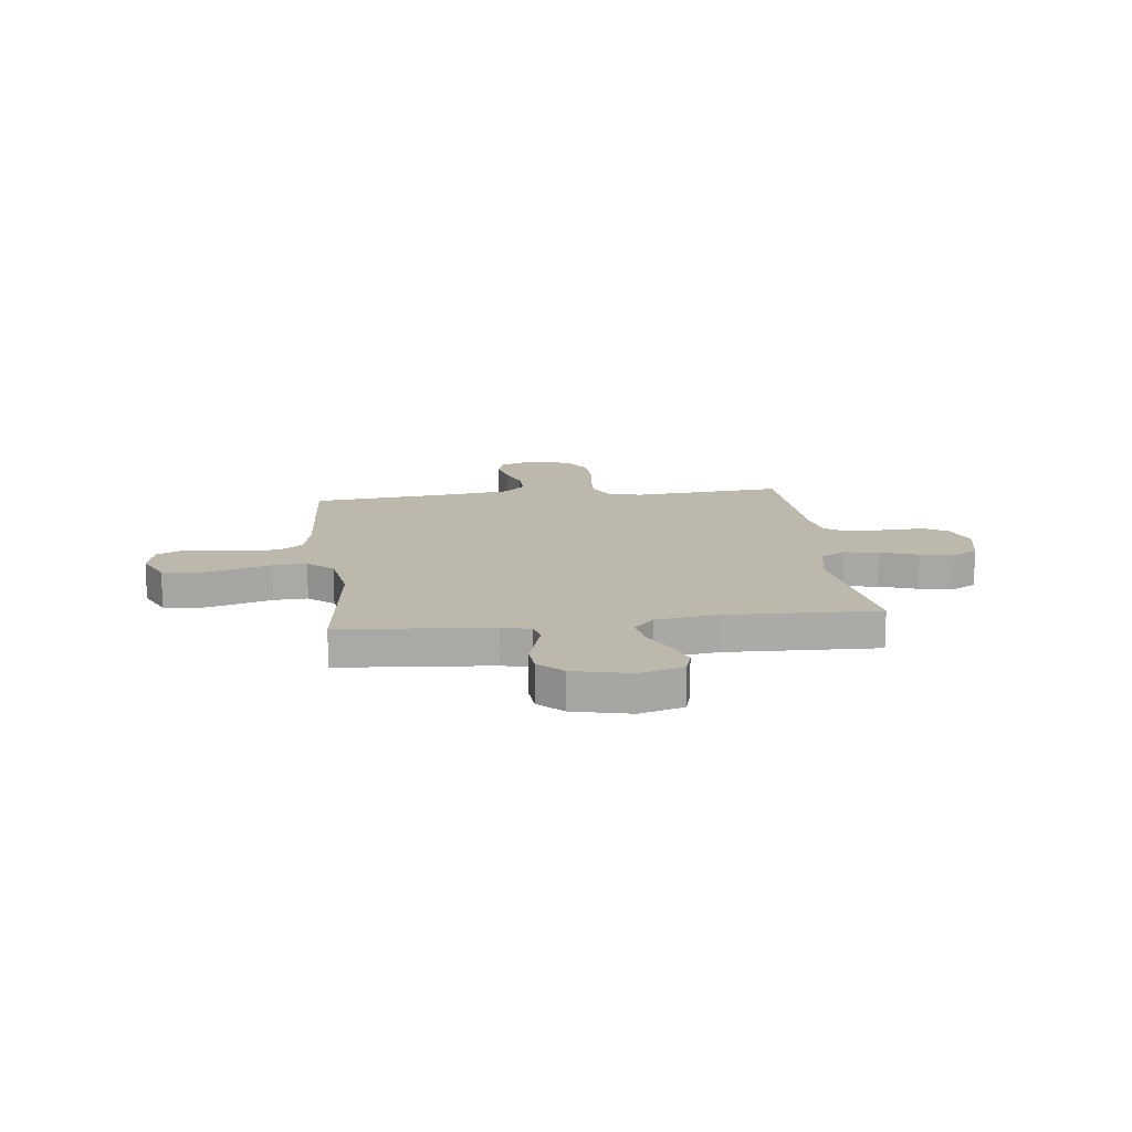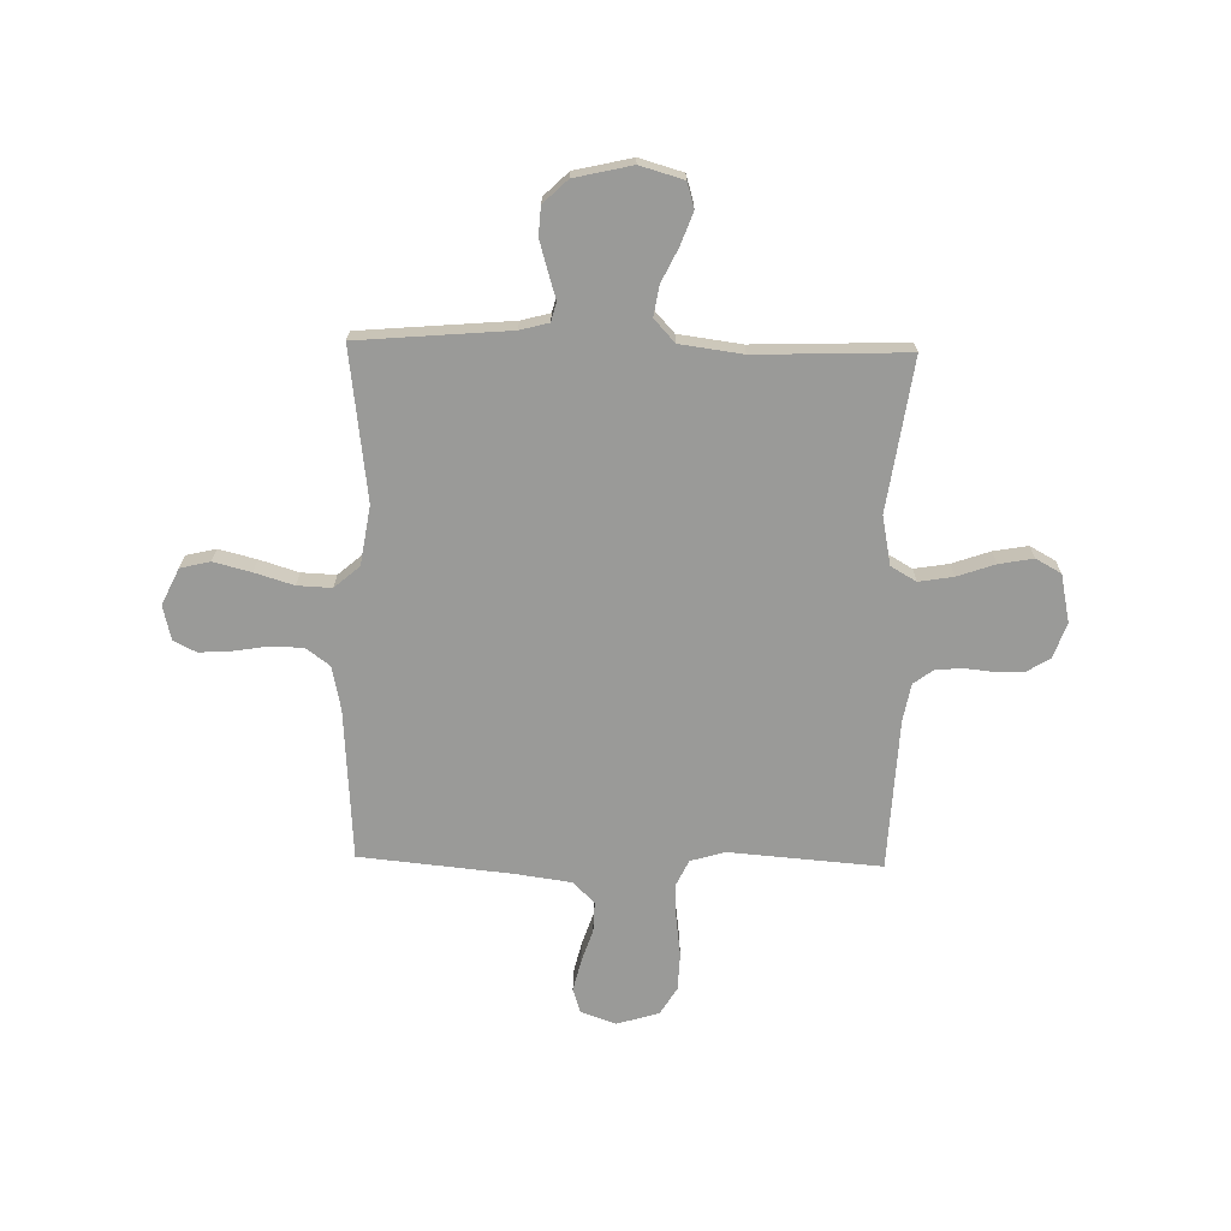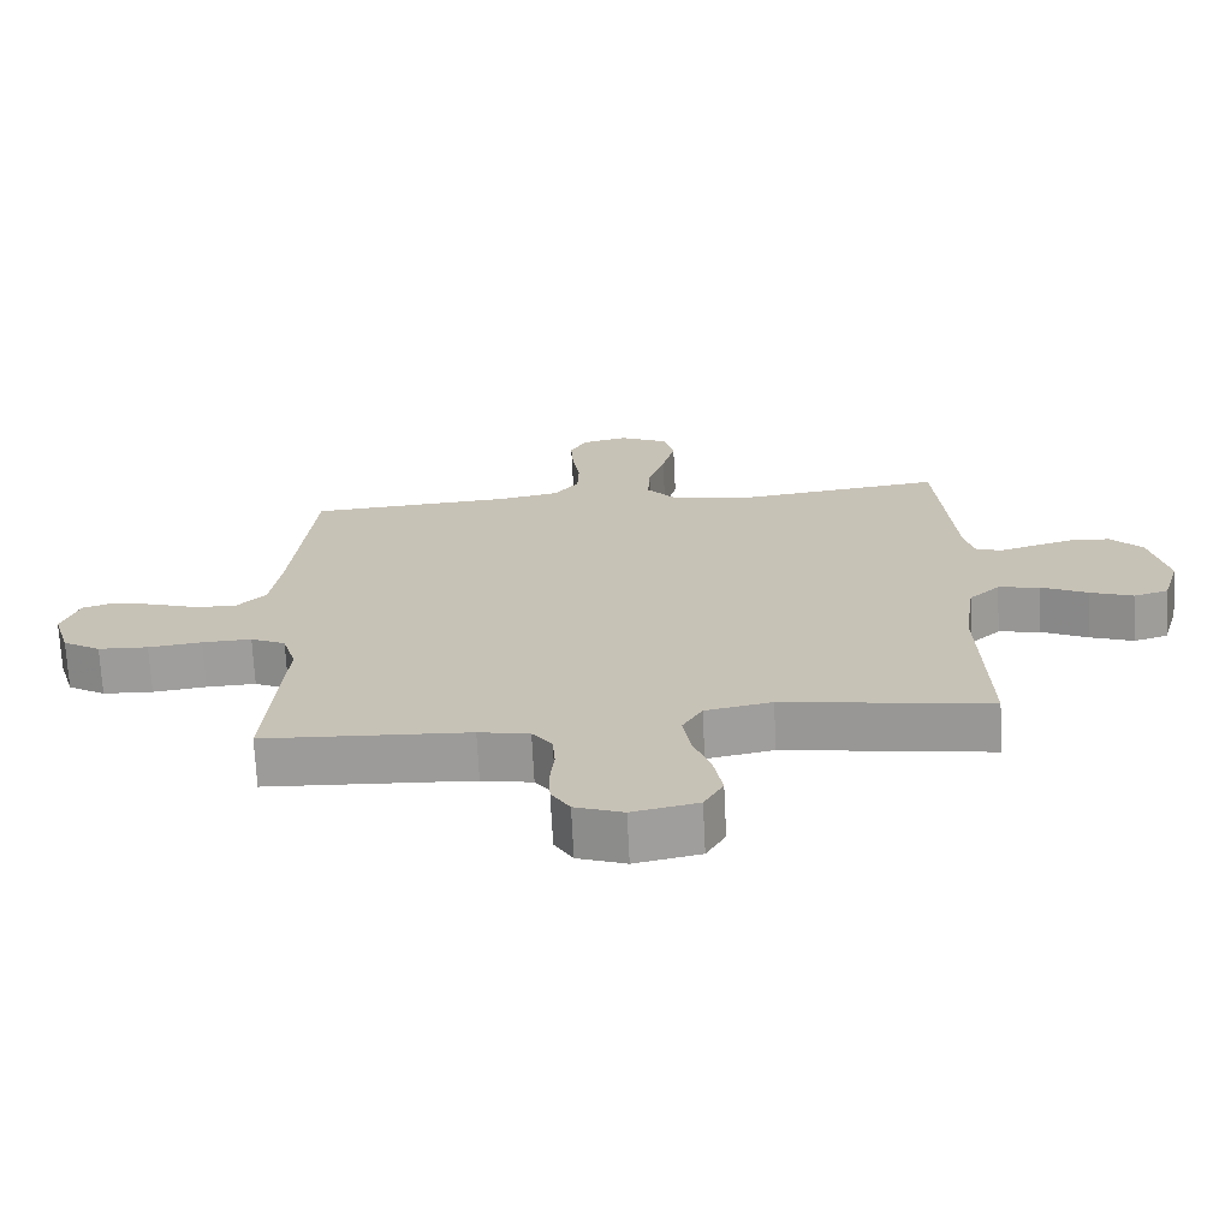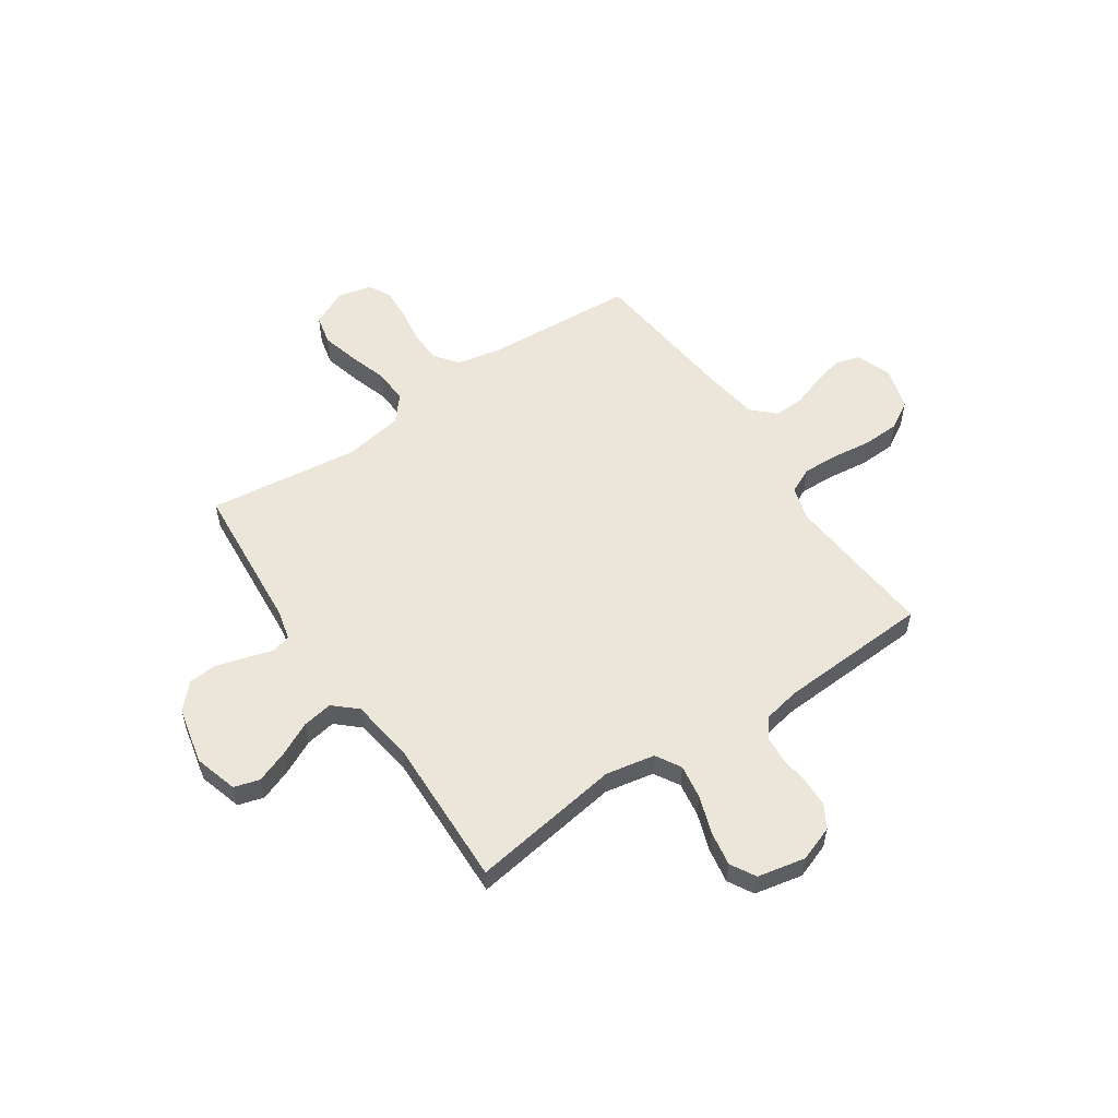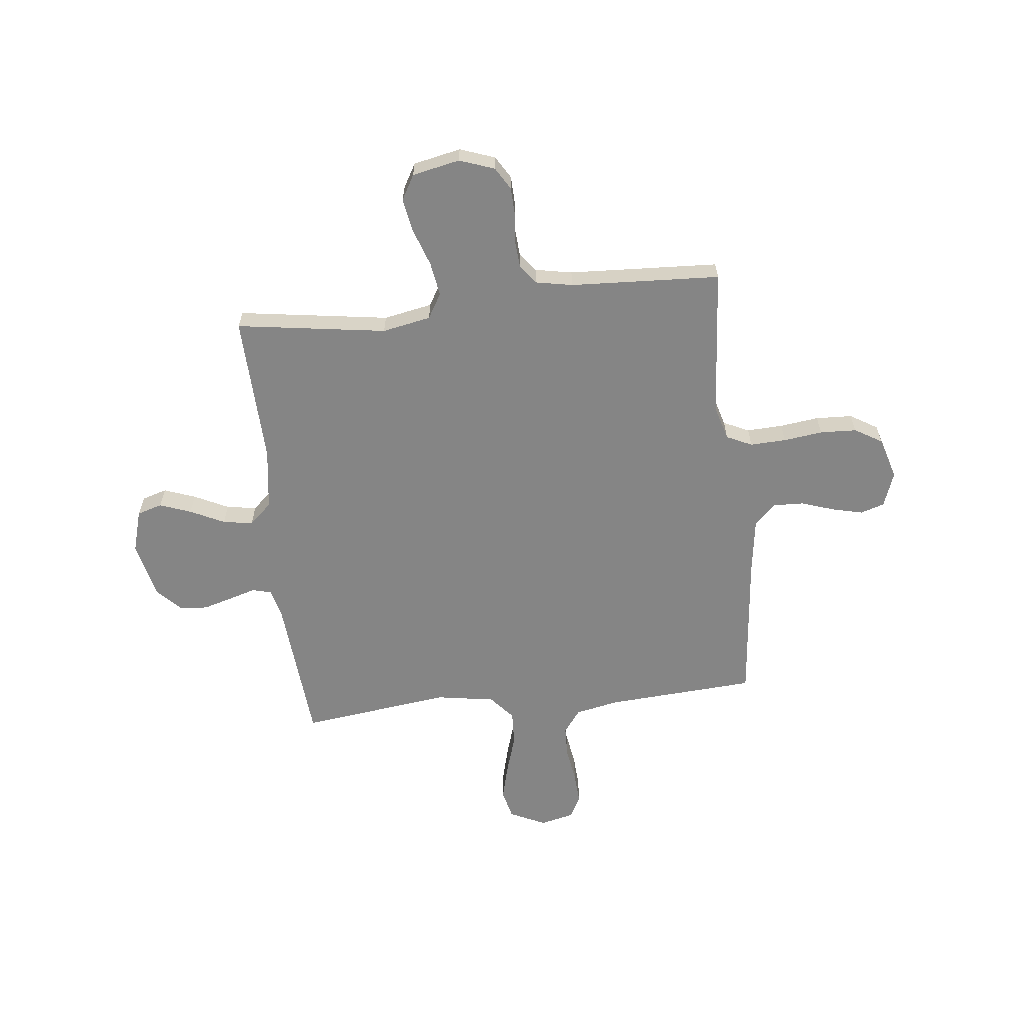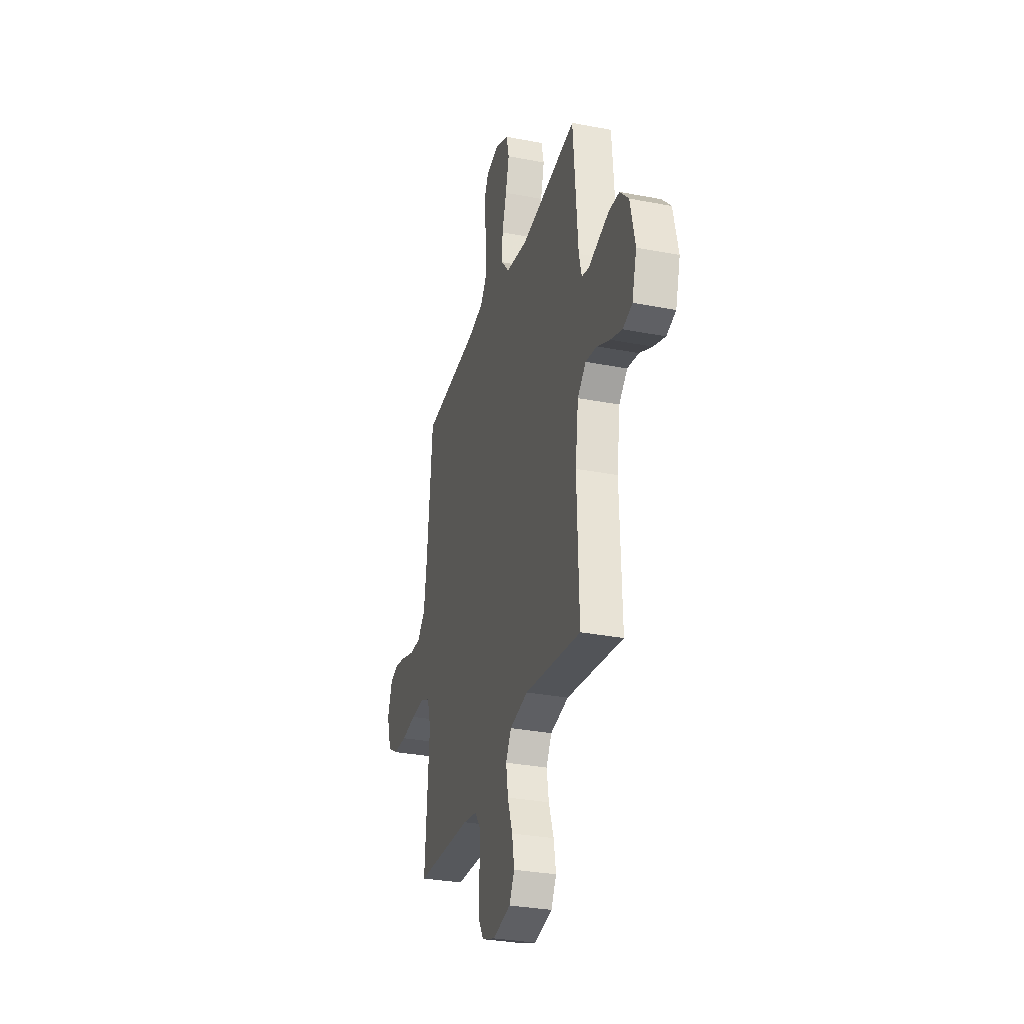
<metadata>
{"format":"obj","ext":"obj","renderer":"f3d","projection":"perspective","resolution":1024,"background":"white","views":[{"elev":14.7,"azim":83.2,"up":"+Y"},{"elev":-69.2,"azim":88.8,"up":"+Y"},{"elev":-70.3,"azim":2.9,"up":"+Z"},{"elev":55.4,"azim":145.7,"up":"+Y"},{"elev":-61.7,"azim":-173.7,"up":"+Y"},{"elev":-31.0,"azim":74.5,"up":"+Z"}]}
</metadata>
<code>
v 0.5 0.07 -0.5
v 0.2 0.07 -0.456
v 0.103 0.07 -0.475
v 0.074 0.07 -0.525
v 0.085 0.07 -0.593
v 0.111 0.07 -0.668
v 0.123 0.07 -0.736
v 0.095 0.07 -0.786
v 0 0.07 -0.806
v -0.07 0.07 -0.781
v -0.097 0.07 -0.736
v -0.099 0.07 -0.68
v -0.093 0.07 -0.621
v -0.097 0.07 -0.568
v -0.126 0.07 -0.529
v -0.2 0.07 -0.515
v -0.5 0.07 -0.5
v -0.476 0.07 -0.2
v -0.496 0.07 -0.131
v -0.547 0.07 -0.107
v -0.619 0.07 -0.11
v -0.697 0.07 -0.12
v -0.77 0.07 -0.117
v -0.825 0.07 -0.084
v -0.85 0.07 0
v -0.825 0.07 0.07
v -0.777 0.07 0.085
v -0.715 0.07 0.07
v -0.649 0.07 0.048
v -0.589 0.07 0.046
v -0.546 0.07 0.088
v -0.53 0.07 0.2
v -0.5 0.07 0.5
v -0.2 0.07 0.52
v -0.113 0.07 0.538
v -0.078 0.07 0.585
v -0.076 0.07 0.649
v -0.087 0.07 0.718
v -0.091 0.07 0.782
v -0.068 0.07 0.827
v 0 0.07 0.843
v 0.072 0.07 0.809
v 0.086 0.07 0.75
v 0.067 0.07 0.676
v 0.043 0.07 0.599
v 0.04 0.07 0.531
v 0.083 0.07 0.481
v 0.2 0.07 0.462
v 0.5 0.07 0.5
v 0.525 0.07 0.2
v 0.54 0.07 0.143
v 0.578 0.07 0.133
v 0.631 0.07 0.149
v 0.69 0.07 0.166
v 0.746 0.07 0.162
v 0.792 0.07 0.114
v 0.818 0.07 0
v 0.793 0.07 -0.086
v 0.743 0.07 -0.101
v 0.68 0.07 -0.078
v 0.612 0.07 -0.045
v 0.552 0.07 -0.035
v 0.507 0.07 -0.076
v 0.49 0.07 -0.2
v 0.5 0 -0.5
v 0.2 0 -0.456
v 0.103 0 -0.475
v 0.074 0 -0.525
v 0.085 0 -0.593
v 0.111 0 -0.668
v 0.123 0 -0.736
v 0.095 0 -0.786
v 0 0 -0.806
v -0.07 0 -0.781
v -0.097 0 -0.736
v -0.099 0 -0.68
v -0.093 0 -0.621
v -0.097 0 -0.568
v -0.126 0 -0.529
v -0.2 0 -0.515
v -0.5 0 -0.5
v -0.476 0 -0.2
v -0.496 0 -0.131
v -0.547 0 -0.107
v -0.619 0 -0.11
v -0.697 0 -0.12
v -0.77 0 -0.117
v -0.825 0 -0.084
v -0.85 0 0
v -0.825 0 0.07
v -0.777 0 0.085
v -0.715 0 0.07
v -0.649 0 0.048
v -0.589 0 0.046
v -0.546 0 0.088
v -0.53 0 0.2
v -0.5 0 0.5
v -0.2 0 0.52
v -0.113 0 0.538
v -0.078 0 0.585
v -0.076 0 0.649
v -0.087 0 0.718
v -0.091 0 0.782
v -0.068 0 0.827
v 0 0 0.843
v 0.072 0 0.809
v 0.086 0 0.75
v 0.067 0 0.676
v 0.043 0 0.599
v 0.04 0 0.531
v 0.083 0 0.481
v 0.2 0 0.462
v 0.5 0 0.5
v 0.525 0 0.2
v 0.54 0 0.143
v 0.578 0 0.133
v 0.631 0 0.149
v 0.69 0 0.166
v 0.746 0 0.162
v 0.792 0 0.114
v 0.818 0 0
v 0.793 0 -0.086
v 0.743 0 -0.101
v 0.68 0 -0.078
v 0.612 0 -0.045
v 0.552 0 -0.035
v 0.507 0 -0.076
v 0.49 0 -0.2
f 59 60 61
f 58 59 61
f 57 58 61
f 56 57 61
f 55 56 61
f 54 55 61
f 53 54 61
f 52 53 61
f 51 52 61 62
f 50 51 62 63
f 50 63 64
f 49 50 64
f 48 49 64
f 43 44 45
f 42 43 45
f 41 42 45
f 40 41 45
f 39 40 45
f 38 39 45
f 37 38 45
f 36 37 45 46
f 35 36 46 47
f 32 33 34
f 34 35 47
f 32 34 47
f 31 32 47
f 27 28 29
f 26 27 29
f 25 26 29
f 24 25 29
f 23 24 29
f 22 23 29
f 21 22 29
f 20 21 29 30
f 64 1 2
f 48 64 2
f 47 48 2
f 31 47 2
f 30 31 2
f 20 30 2
f 19 20 2
f 11 12 13
f 10 11 13
f 9 10 13
f 8 9 13
f 7 8 13
f 6 7 13
f 5 6 13
f 4 5 13 14
f 3 4 14 15
f 18 19 2 3
f 16 17 18 3
f 3 15 16
f 125 124 123
f 125 123 122
f 125 122 121
f 125 121 120
f 125 120 119
f 125 119 118
f 125 118 117
f 125 117 116
f 126 125 116 115
f 127 126 115 114
f 128 127 114
f 128 114 113
f 128 113 112
f 109 108 107
f 109 107 106
f 109 106 105
f 109 105 104
f 109 104 103
f 109 103 102
f 109 102 101
f 110 109 101 100
f 111 110 100 99
f 98 97 96
f 111 99 98
f 111 98 96
f 111 96 95
f 93 92 91
f 93 91 90
f 93 90 89
f 93 89 88
f 93 88 87
f 93 87 86
f 93 86 85
f 94 93 85 84
f 66 65 128
f 66 128 112
f 66 112 111
f 66 111 95
f 66 95 94
f 66 94 84
f 66 84 83
f 77 76 75
f 77 75 74
f 77 74 73
f 77 73 72
f 77 72 71
f 77 71 70
f 77 70 69
f 78 77 69 68
f 79 78 68 67
f 67 66 83 82
f 67 82 81 80
f 80 79 67
f 1 65 66 2
f 2 66 67 3
f 3 67 68 4
f 4 68 69 5
f 5 69 70 6
f 6 70 71 7
f 7 71 72 8
f 8 72 73 9
f 9 73 74 10
f 10 74 75 11
f 11 75 76 12
f 12 76 77 13
f 13 77 78 14
f 14 78 79 15
f 15 79 80 16
f 16 80 81 17
f 17 81 82 18
f 18 82 83 19
f 19 83 84 20
f 20 84 85 21
f 21 85 86 22
f 22 86 87 23
f 23 87 88 24
f 24 88 89 25
f 25 89 90 26
f 26 90 91 27
f 27 91 92 28
f 28 92 93 29
f 29 93 94 30
f 30 94 95 31
f 31 95 96 32
f 32 96 97 33
f 33 97 98 34
f 34 98 99 35
f 35 99 100 36
f 36 100 101 37
f 37 101 102 38
f 38 102 103 39
f 39 103 104 40
f 40 104 105 41
f 41 105 106 42
f 42 106 107 43
f 43 107 108 44
f 44 108 109 45
f 45 109 110 46
f 46 110 111 47
f 47 111 112 48
f 48 112 113 49
f 49 113 114 50
f 50 114 115 51
f 51 115 116 52
f 52 116 117 53
f 53 117 118 54
f 54 118 119 55
f 55 119 120 56
f 56 120 121 57
f 57 121 122 58
f 58 122 123 59
f 59 123 124 60
f 60 124 125 61
f 61 125 126 62
f 62 126 127 63
f 63 127 128 64
f 64 128 65 1

</code>
